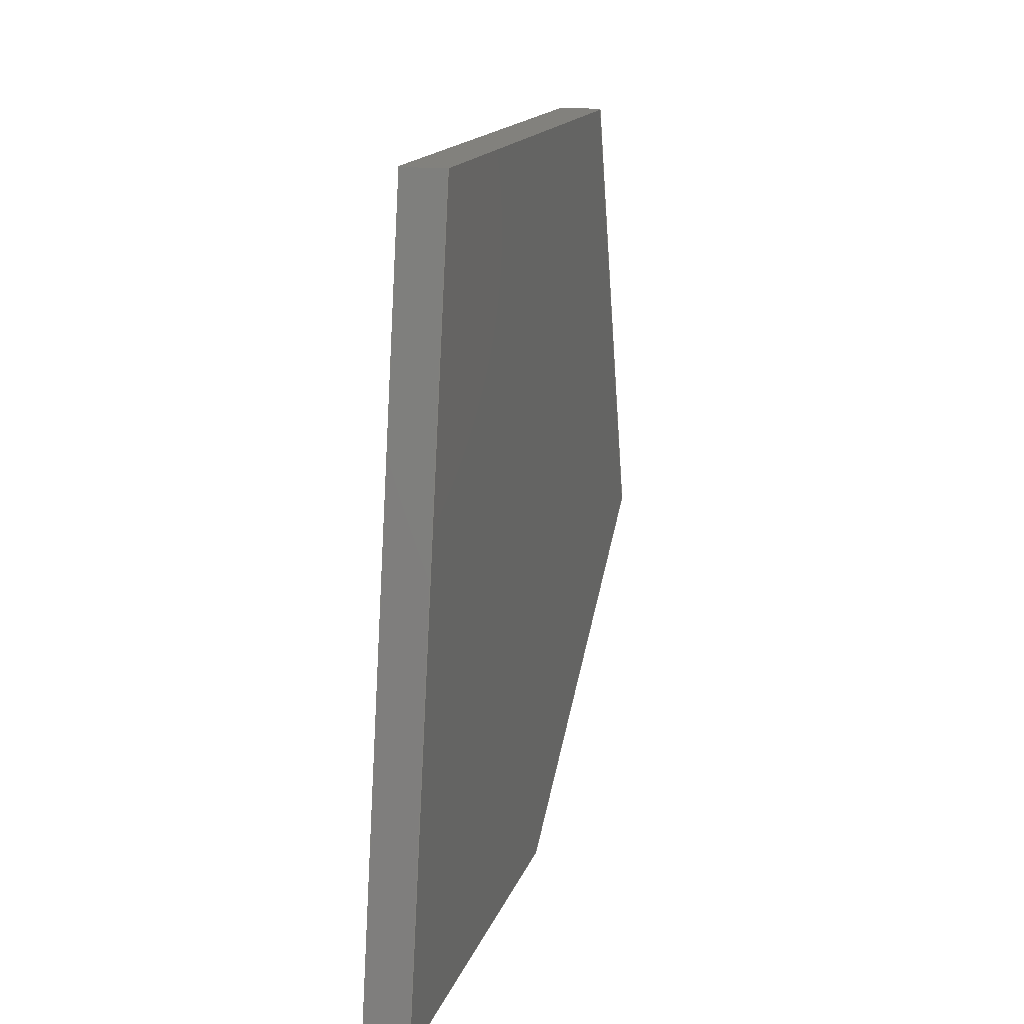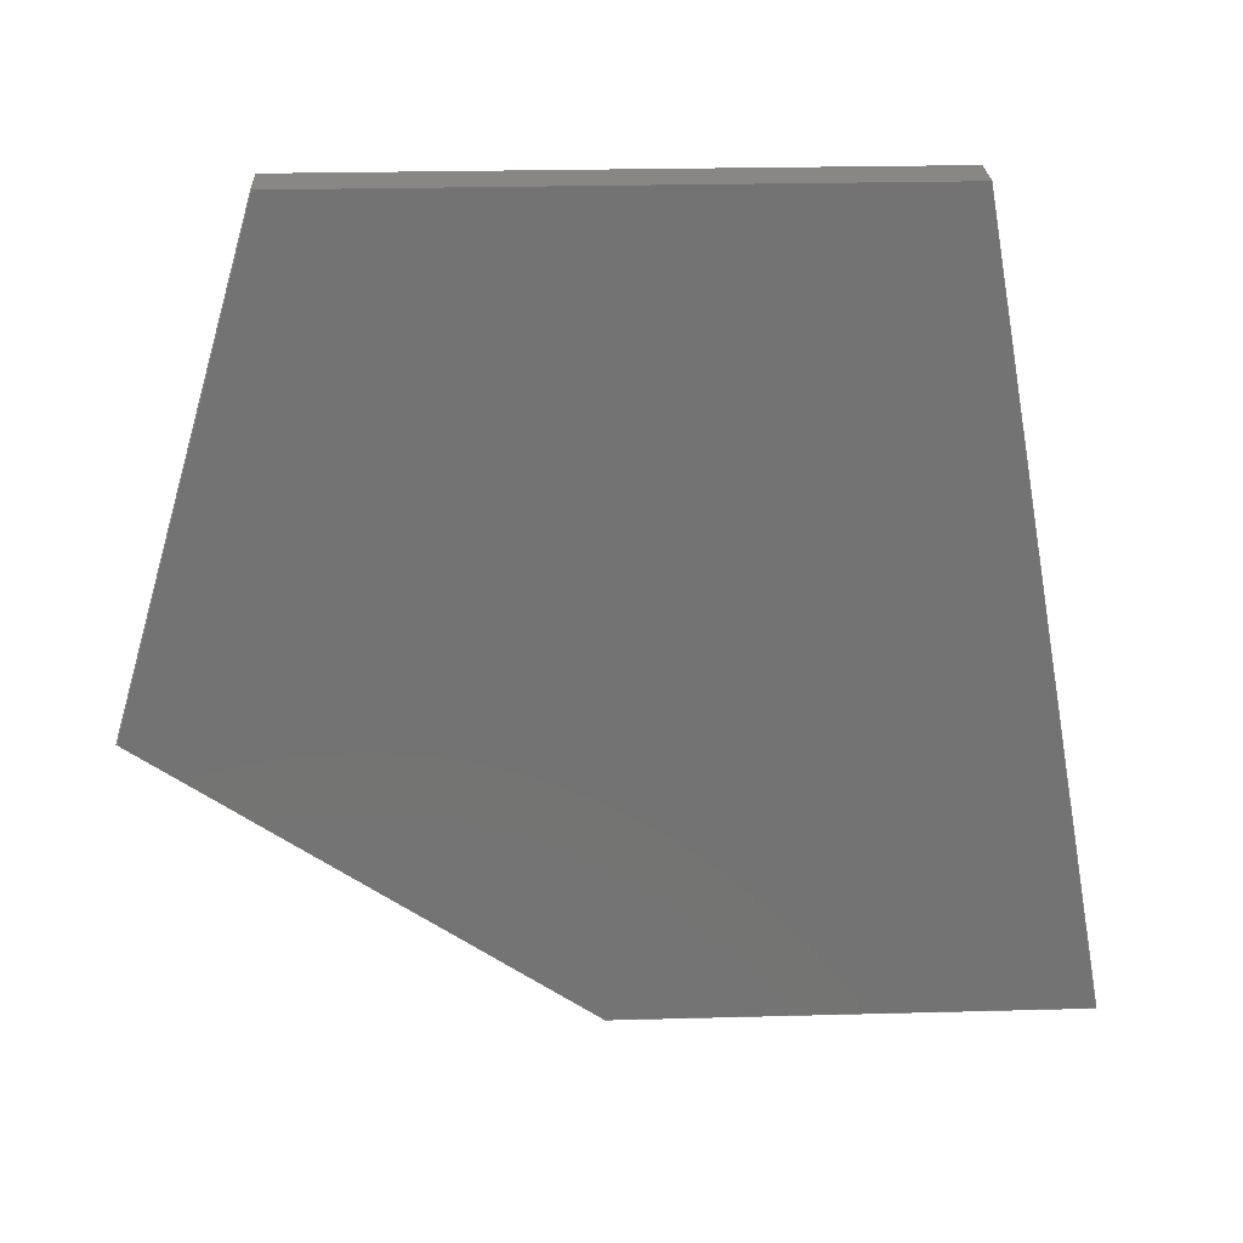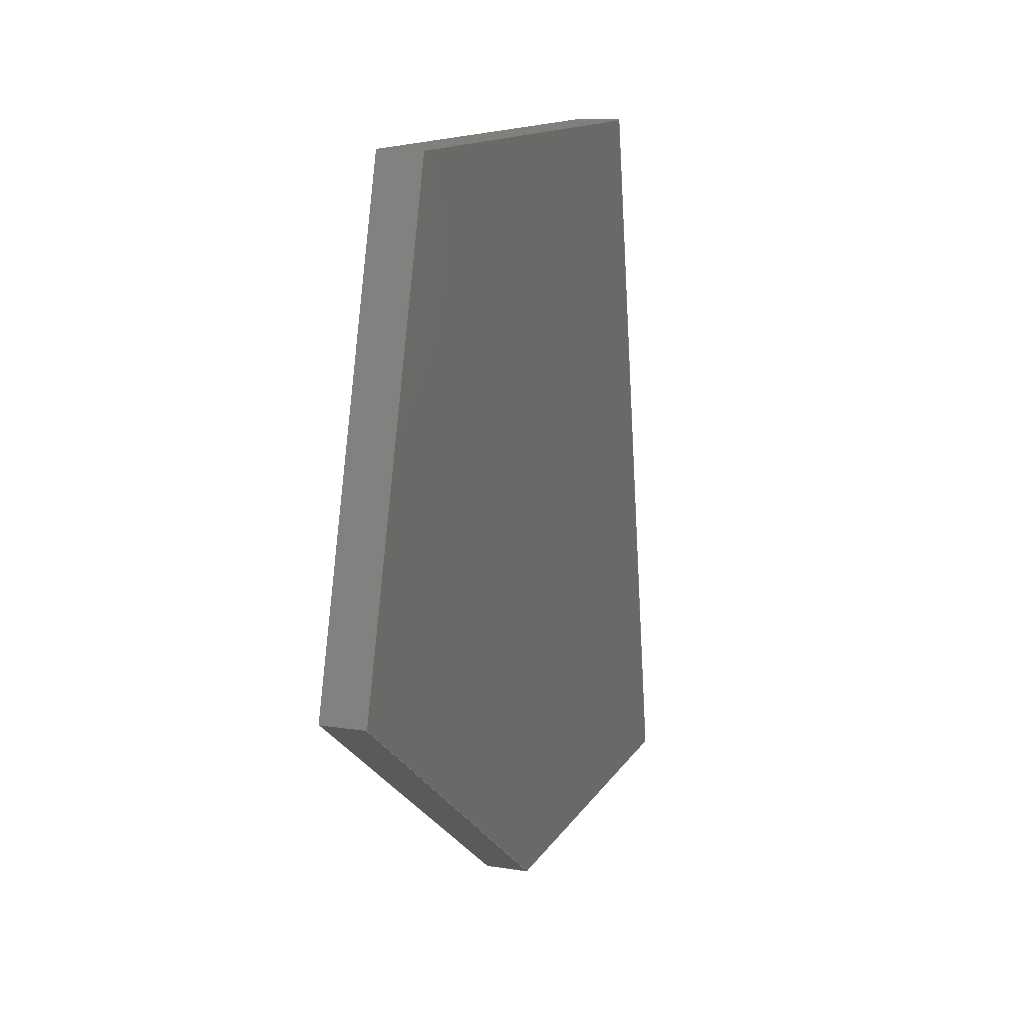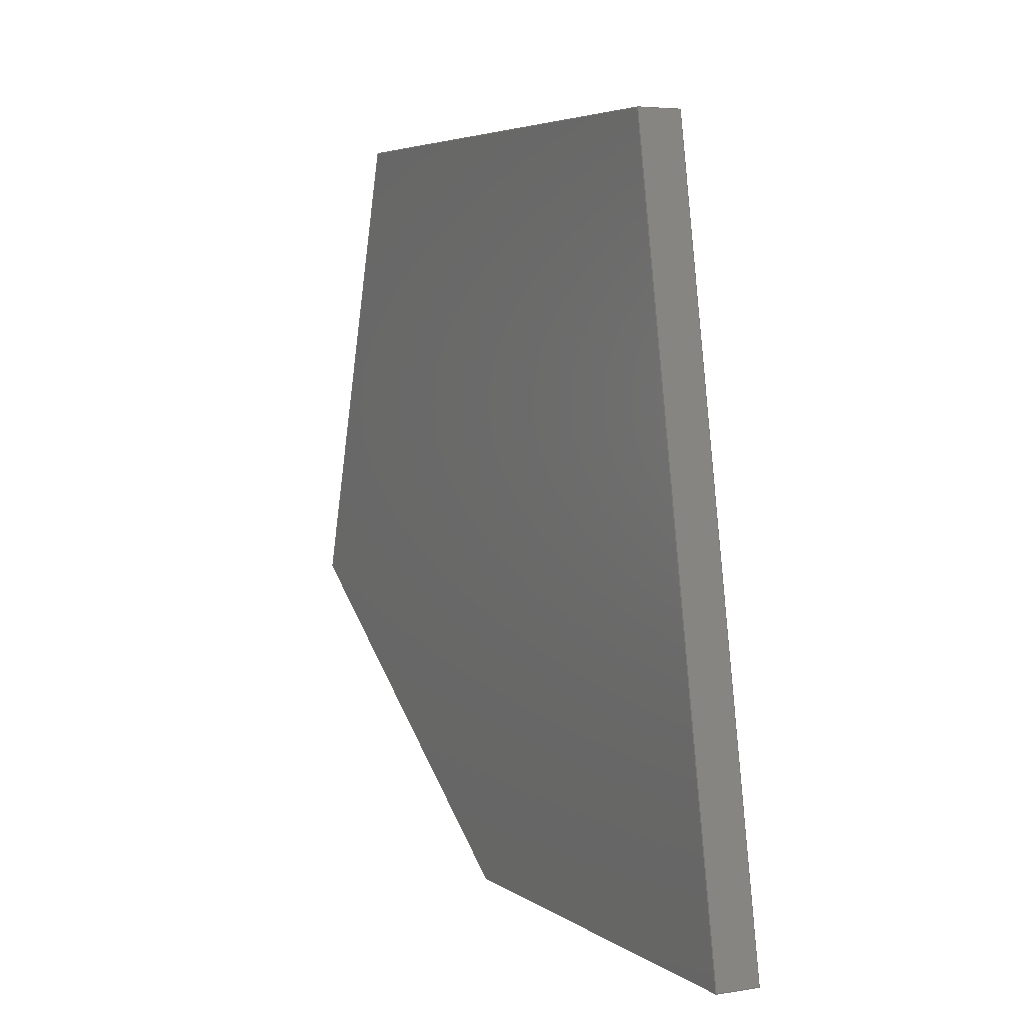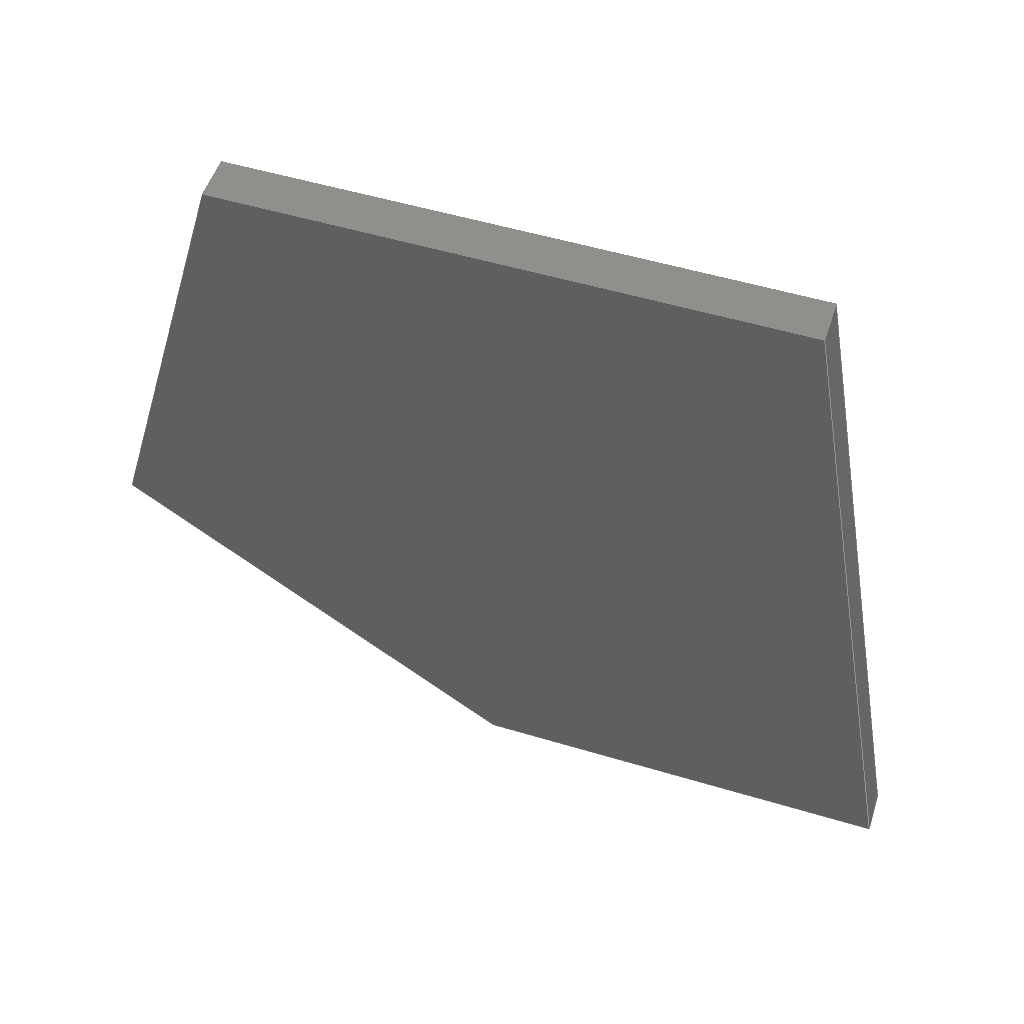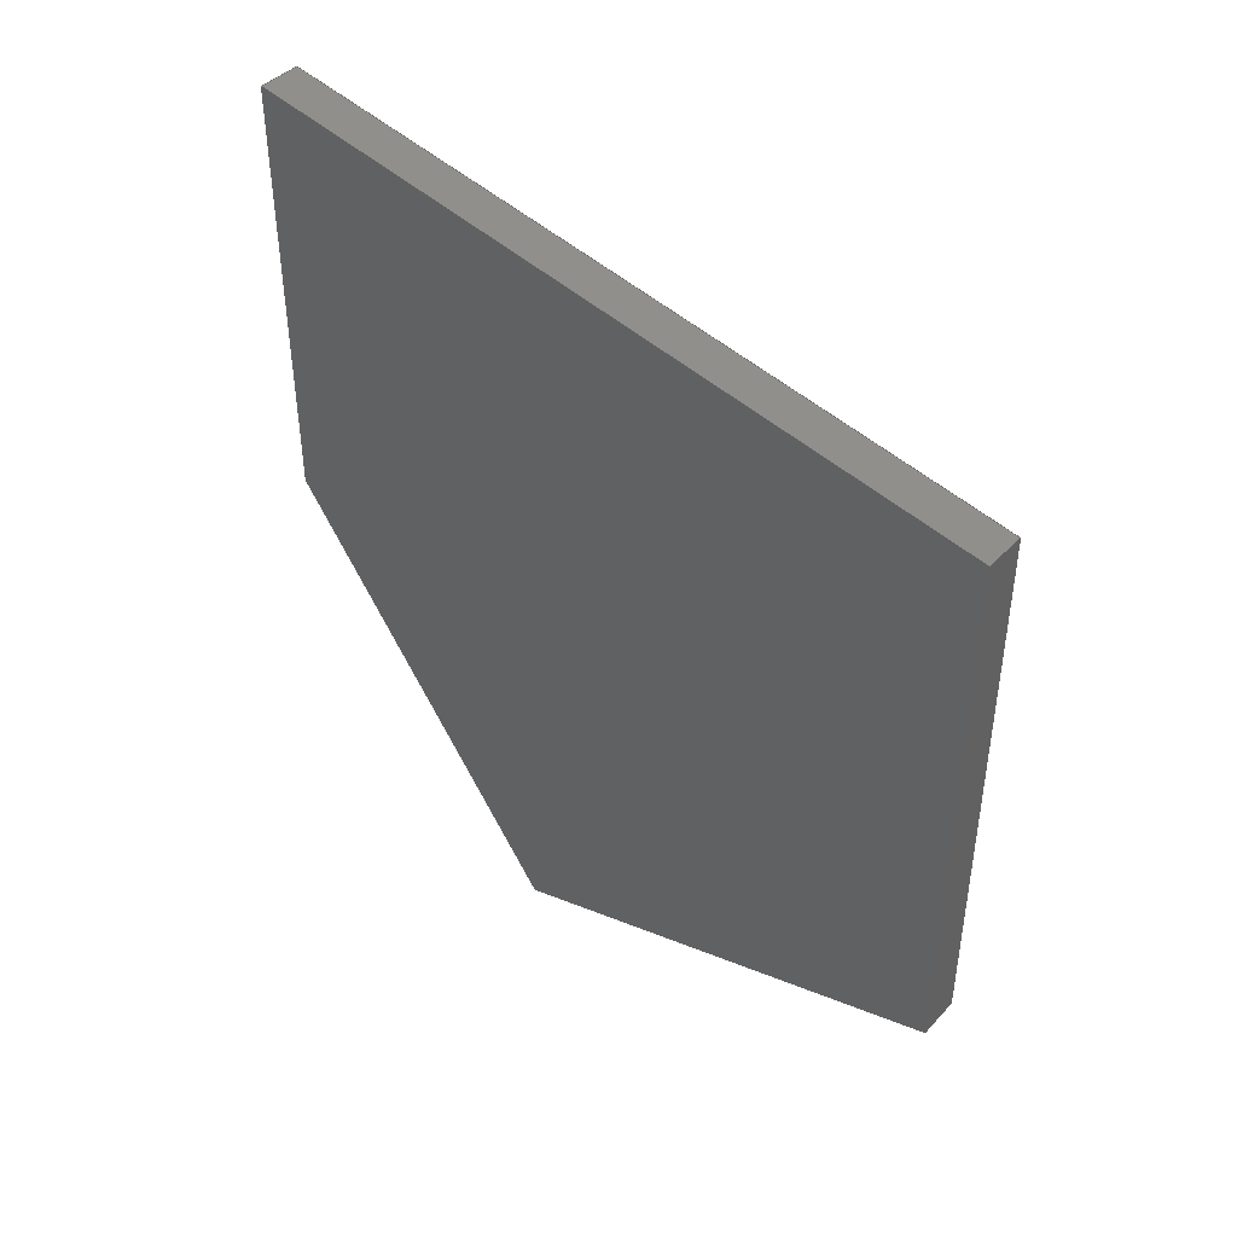
<metadata>
{"format":"step","ext":"step","renderer":"f3d","projection":"perspective","resolution":1024,"background":"white","views":[{"elev":15.6,"azim":-164.8,"up":"+Z"},{"elev":24.8,"azim":87.5,"up":"+Z"},{"elev":13.0,"azim":19.7,"up":"+Z"},{"elev":4.8,"azim":152.9,"up":"+Z"},{"elev":52.4,"azim":108.0,"up":"+Z"},{"elev":42.4,"azim":-51.3,"up":"+Y"}]}
</metadata>
<code>
ISO-10303-21;
DATA;
#1=MECHANICAL_DESIGN_GEOMETRIC_PRESENTATION_REPRESENTATION('',(#4),#207);
#2=SHAPE_REPRESENTATION_RELATIONSHIP('SRR','None',#214,#3);
#3=ADVANCED_BREP_SHAPE_REPRESENTATION('',(#5),#206);
#4=STYLED_ITEM('',(#223),#5);
#5=MANIFOLD_SOLID_BREP('Body1',#119);
#6=FACE_OUTER_BOUND('',#13,.T.);
#7=FACE_OUTER_BOUND('',#14,.T.);
#8=FACE_OUTER_BOUND('',#15,.T.);
#9=FACE_OUTER_BOUND('',#16,.T.);
#10=FACE_OUTER_BOUND('',#17,.T.);
#11=FACE_OUTER_BOUND('',#18,.T.);
#12=FACE_OUTER_BOUND('',#19,.T.);
#13=EDGE_LOOP('',(#75,#76,#77,#78,#79));
#14=EDGE_LOOP('',(#80,#81,#82,#83));
#15=EDGE_LOOP('',(#84,#85,#86,#87));
#16=EDGE_LOOP('',(#88,#89,#90,#91));
#17=EDGE_LOOP('',(#92,#93,#94,#95));
#18=EDGE_LOOP('',(#96,#97,#98,#99));
#19=EDGE_LOOP('',(#100,#101,#102,#103,#104));
#20=LINE('',#175,#35);
#21=LINE('',#177,#36);
#22=LINE('',#179,#37);
#23=LINE('',#181,#38);
#24=LINE('',#182,#39);
#25=LINE('',#185,#40);
#26=LINE('',#187,#41);
#27=LINE('',#188,#42);
#28=LINE('',#191,#43);
#29=LINE('',#192,#44);
#30=LINE('',#195,#45);
#31=LINE('',#196,#46);
#32=LINE('',#199,#47);
#33=LINE('',#200,#48);
#34=LINE('',#202,#49);
#35=VECTOR('',#144,1);
#36=VECTOR('',#145,1);
#37=VECTOR('',#146,1);
#38=VECTOR('',#147,1);
#39=VECTOR('',#148,1);
#40=VECTOR('',#151,1);
#41=VECTOR('',#152,1);
#42=VECTOR('',#153,1);
#43=VECTOR('',#156,1);
#44=VECTOR('',#157,1);
#45=VECTOR('',#160,1);
#46=VECTOR('',#161,1);
#47=VECTOR('',#164,1);
#48=VECTOR('',#165,1);
#49=VECTOR('',#168,1);
#50=VERTEX_POINT('',#173);
#51=VERTEX_POINT('',#174);
#52=VERTEX_POINT('',#176);
#53=VERTEX_POINT('',#178);
#54=VERTEX_POINT('',#180);
#55=VERTEX_POINT('',#184);
#56=VERTEX_POINT('',#186);
#57=VERTEX_POINT('',#190);
#58=VERTEX_POINT('',#194);
#59=VERTEX_POINT('',#198);
#60=EDGE_CURVE('',#50,#51,#20,.T.);
#61=EDGE_CURVE('',#51,#52,#21,.T.);
#62=EDGE_CURVE('',#52,#53,#22,.T.);
#63=EDGE_CURVE('',#53,#54,#23,.T.);
#64=EDGE_CURVE('',#54,#50,#24,.T.);
#65=EDGE_CURVE('',#55,#51,#25,.T.);
#66=EDGE_CURVE('',#56,#55,#26,.T.);
#67=EDGE_CURVE('',#52,#56,#27,.T.);
#68=EDGE_CURVE('',#57,#56,#28,.T.);
#69=EDGE_CURVE('',#53,#57,#29,.T.);
#70=EDGE_CURVE('',#58,#57,#30,.T.);
#71=EDGE_CURVE('',#54,#58,#31,.T.);
#72=EDGE_CURVE('',#59,#58,#32,.T.);
#73=EDGE_CURVE('',#50,#59,#33,.T.);
#74=EDGE_CURVE('',#55,#59,#34,.T.);
#75=ORIENTED_EDGE('',*,*,#60,.T.);
#76=ORIENTED_EDGE('',*,*,#61,.T.);
#77=ORIENTED_EDGE('',*,*,#62,.T.);
#78=ORIENTED_EDGE('',*,*,#63,.T.);
#79=ORIENTED_EDGE('',*,*,#64,.T.);
#80=ORIENTED_EDGE('',*,*,#65,.F.);
#81=ORIENTED_EDGE('',*,*,#66,.F.);
#82=ORIENTED_EDGE('',*,*,#67,.F.);
#83=ORIENTED_EDGE('',*,*,#61,.F.);
#84=ORIENTED_EDGE('',*,*,#67,.T.);
#85=ORIENTED_EDGE('',*,*,#68,.F.);
#86=ORIENTED_EDGE('',*,*,#69,.F.);
#87=ORIENTED_EDGE('',*,*,#62,.F.);
#88=ORIENTED_EDGE('',*,*,#69,.T.);
#89=ORIENTED_EDGE('',*,*,#70,.F.);
#90=ORIENTED_EDGE('',*,*,#71,.F.);
#91=ORIENTED_EDGE('',*,*,#63,.F.);
#92=ORIENTED_EDGE('',*,*,#71,.T.);
#93=ORIENTED_EDGE('',*,*,#72,.F.);
#94=ORIENTED_EDGE('',*,*,#73,.F.);
#95=ORIENTED_EDGE('',*,*,#64,.F.);
#96=ORIENTED_EDGE('',*,*,#73,.T.);
#97=ORIENTED_EDGE('',*,*,#74,.F.);
#98=ORIENTED_EDGE('',*,*,#65,.T.);
#99=ORIENTED_EDGE('',*,*,#60,.F.);
#100=ORIENTED_EDGE('',*,*,#74,.T.);
#101=ORIENTED_EDGE('',*,*,#72,.T.);
#102=ORIENTED_EDGE('',*,*,#70,.T.);
#103=ORIENTED_EDGE('',*,*,#68,.T.);
#104=ORIENTED_EDGE('',*,*,#66,.T.);
#105=PLANE('',#133);
#106=PLANE('',#134);
#107=PLANE('',#135);
#108=PLANE('',#136);
#109=PLANE('',#137);
#110=PLANE('',#138);
#111=PLANE('',#139);
#112=ADVANCED_FACE('',(#6),#105,.T.);
#113=ADVANCED_FACE('',(#7),#106,.T.);
#114=ADVANCED_FACE('',(#8),#107,.T.);
#115=ADVANCED_FACE('',(#9),#108,.T.);
#116=ADVANCED_FACE('',(#10),#109,.T.);
#117=ADVANCED_FACE('',(#11),#110,.T.);
#118=ADVANCED_FACE('',(#12),#111,.T.);
#119=CLOSED_SHELL('',(#112,#113,#114,#115,#116,#117,#118));
#120=DERIVED_UNIT_ELEMENT(#122,1);
#121=DERIVED_UNIT_ELEMENT(#209,3);
#122=(
MASS_UNIT()
NAMED_UNIT(*)
SI_UNIT(.KILO.,.GRAM.)
);
#123=DERIVED_UNIT((#120,#121));
#124=MEASURE_REPRESENTATION_ITEM('density measure',
POSITIVE_RATIO_MEASURE(1060),#123);
#125=PROPERTY_DEFINITION_REPRESENTATION(#130,#127);
#126=PROPERTY_DEFINITION_REPRESENTATION(#131,#128);
#127=REPRESENTATION('material name',(#129),#206);
#128=REPRESENTATION('density',(#124),#206);
#129=DESCRIPTIVE_REPRESENTATION_ITEM('ABS Plastic','ABS Plastic');
#130=PROPERTY_DEFINITION('material property','material name',#216);
#131=PROPERTY_DEFINITION('material property','density of part',#216);
#132=AXIS2_PLACEMENT_3D('placement',#171,#140,#141);
#133=AXIS2_PLACEMENT_3D('',#172,#142,#143);
#134=AXIS2_PLACEMENT_3D('',#183,#149,#150);
#135=AXIS2_PLACEMENT_3D('',#189,#154,#155);
#136=AXIS2_PLACEMENT_3D('',#193,#158,#159);
#137=AXIS2_PLACEMENT_3D('',#197,#162,#163);
#138=AXIS2_PLACEMENT_3D('',#201,#166,#167);
#139=AXIS2_PLACEMENT_3D('',#203,#169,#170);
#140=DIRECTION('axis',(0,0,1));
#141=DIRECTION('refdir',(1,0,0));
#142=DIRECTION('center_axis',(-1,0,0));
#143=DIRECTION('ref_axis',(0,0,1));
#144=DIRECTION('',(0,1,0));
#145=DIRECTION('',(0,0.1803,-0.9836));
#146=DIRECTION('',(0,-1,9.283e-17));
#147=DIRECTION('',(0,-0.8206,0.5715));
#148=DIRECTION('',(0,0.2833,0.959));
#149=DIRECTION('center_axis',(0,0.9836,0.1803));
#150=DIRECTION('ref_axis',(0,-0.1803,0.9836));
#151=DIRECTION('',(-1,0,0));
#152=DIRECTION('',(0,-0.1803,0.9836));
#153=DIRECTION('',(1,0,0));
#154=DIRECTION('center_axis',(0,-9.283e-17,-1));
#155=DIRECTION('ref_axis',(0,1,-9.283e-17));
#156=DIRECTION('',(0,1,-9.283e-17));
#157=DIRECTION('',(1,0,0));
#158=DIRECTION('center_axis',(0,-0.5715,-0.8206));
#159=DIRECTION('ref_axis',(0,0.8206,-0.5715));
#160=DIRECTION('',(0,0.8206,-0.5715));
#161=DIRECTION('',(1,0,0));
#162=DIRECTION('center_axis',(0,-0.959,0.2833));
#163=DIRECTION('ref_axis',(0,-0.2833,-0.959));
#164=DIRECTION('',(0,-0.2833,-0.959));
#165=DIRECTION('',(1,0,0));
#166=DIRECTION('center_axis',(0,0,1));
#167=DIRECTION('ref_axis',(0,-1,0));
#168=DIRECTION('',(0,-1,0));
#169=DIRECTION('center_axis',(1,0,0));
#170=DIRECTION('ref_axis',(0,0,-1));
#171=CARTESIAN_POINT('',(0,0,0));
#172=CARTESIAN_POINT('Origin',(-0.1191,0.08474,3.303));
#173=CARTESIAN_POINT('',(-0.1191,-1.46,5.367));
#174=CARTESIAN_POINT('',(-0.1191,1.635,5.367));
#175=CARTESIAN_POINT('',(-0.1191,-1.46,5.367));
#176=CARTESIAN_POINT('',(-0.1191,2.392,1.24));
#177=CARTESIAN_POINT('',(-0.1191,1.635,5.367));
#178=CARTESIAN_POINT('',(-0.1191,0,1.24));
#179=CARTESIAN_POINT('',(-0.1191,2.392,1.24));
#180=CARTESIAN_POINT('',(-0.1191,-2.223,2.787));
#181=CARTESIAN_POINT('',(-0.1191,-1.362e-18,1.24));
#182=CARTESIAN_POINT('',(-0.1191,-2.223,2.787));
#183=CARTESIAN_POINT('Origin',(0,2.392,1.24));
#184=CARTESIAN_POINT('',(0.1191,1.635,5.367));
#185=CARTESIAN_POINT('',(0,1.635,5.367));
#186=CARTESIAN_POINT('',(0.1191,2.392,1.24));
#187=CARTESIAN_POINT('',(0.1191,1.635,5.367));
#188=CARTESIAN_POINT('',(0,2.392,1.24));
#189=CARTESIAN_POINT('Origin',(0,0,1.24));
#190=CARTESIAN_POINT('',(0.1191,0,1.24));
#191=CARTESIAN_POINT('',(0.1191,2.392,1.24));
#192=CARTESIAN_POINT('',(0,-1.362e-18,1.24));
#193=CARTESIAN_POINT('Origin',(0,-2.223,2.787));
#194=CARTESIAN_POINT('',(0.1191,-2.223,2.787));
#195=CARTESIAN_POINT('',(0.1191,-1.362e-18,1.24));
#196=CARTESIAN_POINT('',(0,-2.223,2.787));
#197=CARTESIAN_POINT('Origin',(0,-1.46,5.367));
#198=CARTESIAN_POINT('',(0.1191,-1.46,5.367));
#199=CARTESIAN_POINT('',(0.1191,-2.223,2.787));
#200=CARTESIAN_POINT('',(0,-1.46,5.367));
#201=CARTESIAN_POINT('Origin',(0,1.635,5.367));
#202=CARTESIAN_POINT('',(0.1191,-1.46,5.367));
#203=CARTESIAN_POINT('Origin',(0.1191,0.08474,3.303));
#204=UNCERTAINTY_MEASURE_WITH_UNIT(LENGTH_MEASURE(0.001),#208,
'DISTANCE_ACCURACY_VALUE',
'Maximum model space distance between geometric entities at asserted c
onnectivities');
#205=UNCERTAINTY_MEASURE_WITH_UNIT(LENGTH_MEASURE(0.001),#208,
'DISTANCE_ACCURACY_VALUE',
'Maximum model space distance between geometric entities at asserted c
onnectivities');
#206=(
GEOMETRIC_REPRESENTATION_CONTEXT(3)
GLOBAL_UNCERTAINTY_ASSIGNED_CONTEXT((#204))
GLOBAL_UNIT_ASSIGNED_CONTEXT((#208,#210,#211))
REPRESENTATION_CONTEXT('','3D')
);
#207=(
GEOMETRIC_REPRESENTATION_CONTEXT(3)
GLOBAL_UNCERTAINTY_ASSIGNED_CONTEXT((#205))
GLOBAL_UNIT_ASSIGNED_CONTEXT((#208,#210,#211))
REPRESENTATION_CONTEXT('','3D')
);
#208=(
LENGTH_UNIT()
NAMED_UNIT(*)
SI_UNIT(.CENTI.,.METRE.)
);
#209=(
LENGTH_UNIT()
NAMED_UNIT(*)
SI_UNIT($,.METRE.)
);
#210=(
NAMED_UNIT(*)
PLANE_ANGLE_UNIT()
SI_UNIT($,.RADIAN.)
);
#211=(
NAMED_UNIT(*)
SI_UNIT($,.STERADIAN.)
SOLID_ANGLE_UNIT()
);
#212=SHAPE_DEFINITION_REPRESENTATION(#213,#214);
#213=PRODUCT_DEFINITION_SHAPE('',$,#216);
#214=SHAPE_REPRESENTATION('',(#132),#206);
#215=PRODUCT_DEFINITION_CONTEXT('part definition',#220,'design');
#216=PRODUCT_DEFINITION('Wing (1)','Wing (1)',#217,#215);
#217=PRODUCT_DEFINITION_FORMATION('',$,#222);
#218=PRODUCT_RELATED_PRODUCT_CATEGORY('Wing (1)','Wing (1)',(#222));
#219=APPLICATION_PROTOCOL_DEFINITION('international standard',
'automotive_design',2009,#220);
#220=APPLICATION_CONTEXT(
'Core Data for Automotive Mechanical Design Process');
#221=PRODUCT_CONTEXT('part definition',#220,'mechanical');
#222=PRODUCT('Wing (1)','Wing (1)',$,(#221));
#223=PRESENTATION_STYLE_ASSIGNMENT((#224));
#224=SURFACE_STYLE_USAGE(.BOTH.,#225);
#225=SURFACE_SIDE_STYLE('',(#226));
#226=SURFACE_STYLE_FILL_AREA(#227);
#227=FILL_AREA_STYLE('ABS (White)',(#228));
#228=FILL_AREA_STYLE_COLOUR('ABS (White)',#229);
#229=COLOUR_RGB('ABS (White)',0.9647,0.9647,0.9529);
ENDSEC;
END-ISO-10303-21;

</code>
